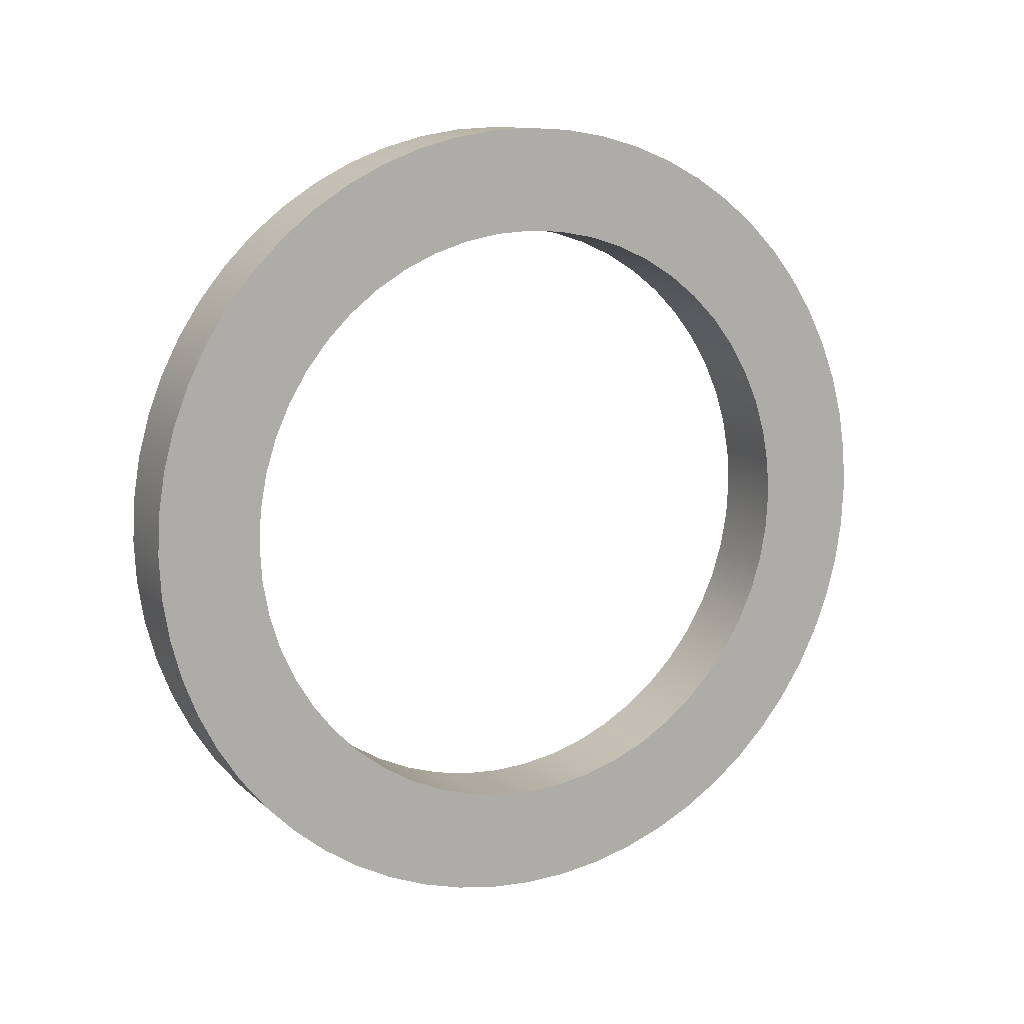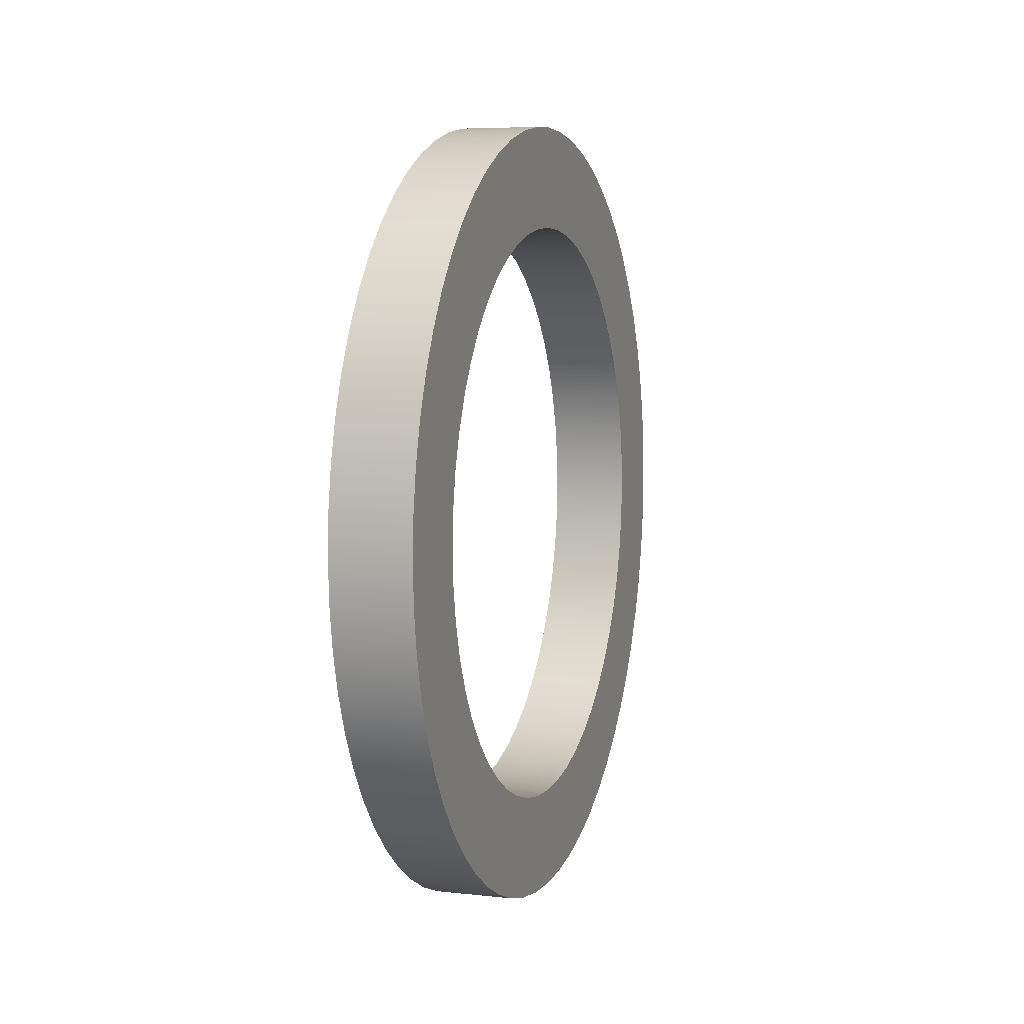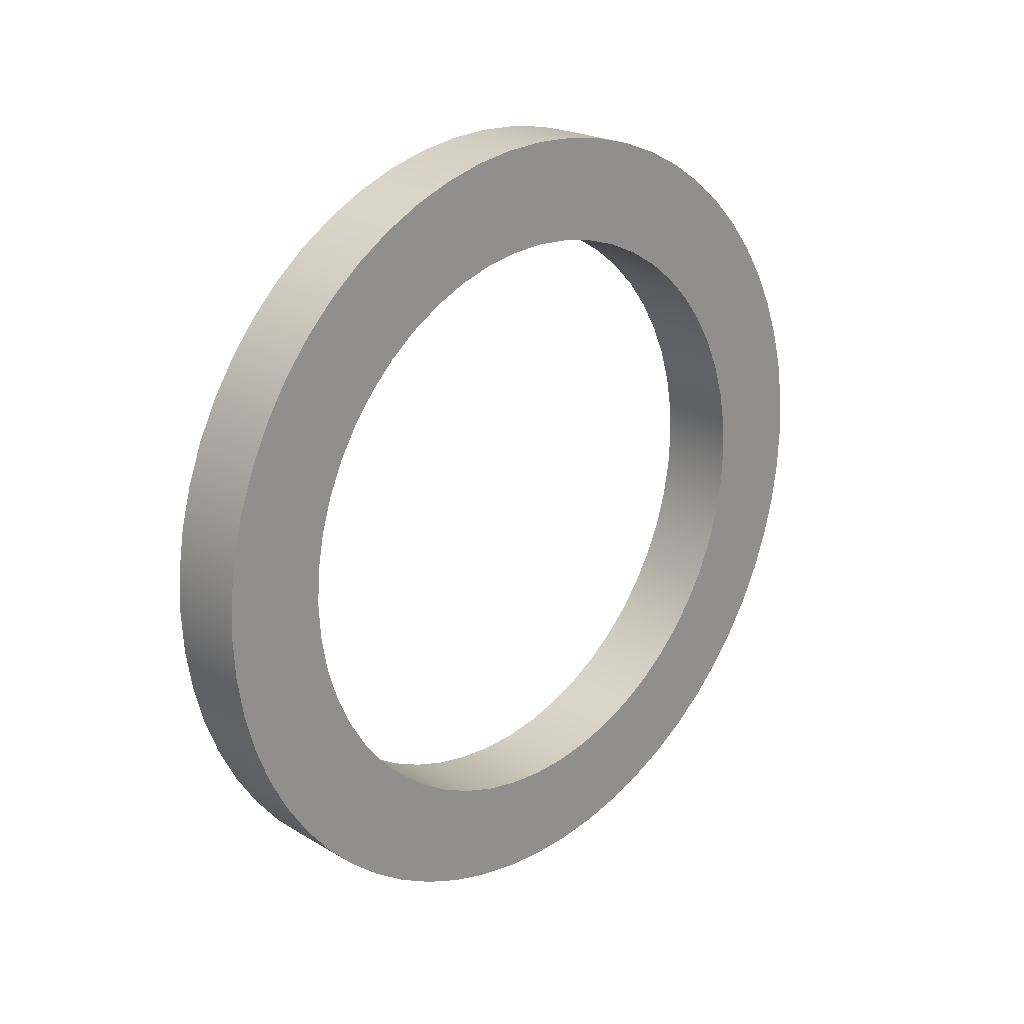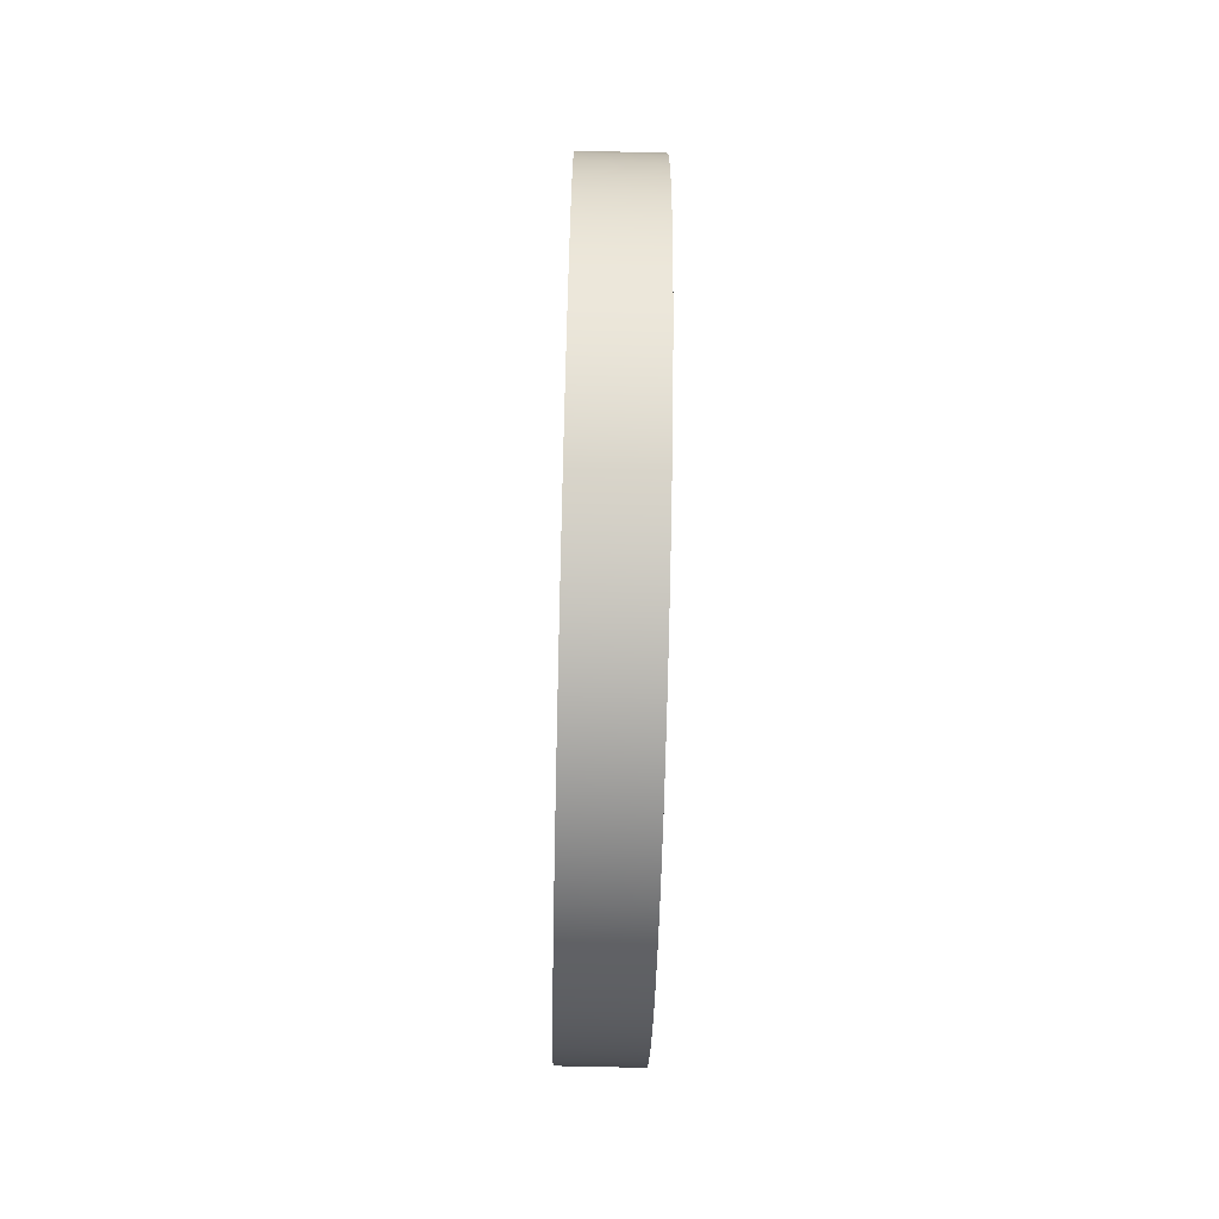
<metadata>
{"format":"obj","ext":"obj","renderer":"f3d","projection":"perspective","resolution":1024,"background":"white","views":[{"elev":11.3,"azim":-117.2,"up":"+Y"},{"elev":6.5,"azim":-161.9,"up":"+Y"},{"elev":22.1,"azim":-134.5,"up":"+Y"},{"elev":-68.0,"azim":178.6,"up":"+Z"}]}
</metadata>
<code>
v 0 17.5 70.74
v 0 17.59 70.74
v 0 17.68 70.72
v 0 17.76 70.7
v 0 17.85 70.66
v 0 17.92 70.61
v 0 17.99 70.56
v 0 18.06 70.49
v 0 18.11 70.42
v 0 18.16 70.35
v 0 18.2 70.26
v 0 18.22 70.18
v 0 18.24 70.09
v 0 18.24 70
v 0 18.24 69.91
v 0 18.22 69.82
v 0 18.2 69.74
v 0 18.16 69.65
v 0 18.11 69.58
v 0 18.06 69.51
v 0 17.99 69.44
v 0 17.92 69.39
v 0 17.85 69.34
v 0 17.76 69.3
v 0 17.68 69.28
v 0 17.59 69.26
v 0 17.5 69.26
v 0 17.41 69.26
v 0 17.32 69.28
v 0 17.24 69.3
v 0 17.15 69.34
v 0 17.08 69.39
v 0 17.01 69.44
v 0 16.94 69.51
v 0 16.89 69.58
v 0 16.84 69.65
v 0 16.8 69.74
v 0 16.78 69.82
v 0 16.76 69.91
v 0 16.76 70
v 0 16.76 70.09
v 0 16.78 70.18
v 0 16.8 70.26
v 0 16.84 70.35
v 0 16.89 70.42
v 0 16.94 70.49
v 0 17.01 70.56
v 0 17.08 70.61
v 0 17.15 70.66
v 0 17.24 70.7
v 0 17.32 70.72
v 0 17.41 70.74
v 0.2 17.5 70.74
v 0.2 17.41 70.74
v 0.2 17.32 70.72
v 0.2 17.24 70.7
v 0.2 17.15 70.66
v 0.2 17.08 70.61
v 0.2 17.01 70.56
v 0.2 16.94 70.49
v 0.2 16.89 70.42
v 0.2 16.84 70.35
v 0.2 16.8 70.26
v 0.2 16.78 70.18
v 0.2 16.76 70.09
v 0.2 16.76 70
v 0.2 16.76 69.91
v 0.2 16.78 69.82
v 0.2 16.8 69.74
v 0.2 16.84 69.65
v 0.2 16.89 69.58
v 0.2 16.94 69.51
v 0.2 17.01 69.44
v 0.2 17.08 69.39
v 0.2 17.15 69.34
v 0.2 17.24 69.3
v 0.2 17.32 69.28
v 0.2 17.41 69.26
v 0.2 17.5 69.26
v 0.2 17.59 69.26
v 0.2 17.68 69.28
v 0.2 17.76 69.3
v 0.2 17.85 69.34
v 0.2 17.92 69.39
v 0.2 17.99 69.44
v 0.2 18.06 69.51
v 0.2 18.11 69.58
v 0.2 18.16 69.65
v 0.2 18.2 69.74
v 0.2 18.22 69.82
v 0.2 18.24 69.91
v 0.2 18.24 70
v 0.2 18.24 70.09
v 0.2 18.22 70.18
v 0.2 18.2 70.26
v 0.2 18.16 70.35
v 0.2 18.11 70.42
v 0.2 18.06 70.49
v 0.2 17.99 70.56
v 0.2 17.92 70.61
v 0.2 17.85 70.66
v 0.2 17.76 70.7
v 0.2 17.68 70.72
v 0.2 17.59 70.74
v 0 17.5 70.74
v 0.2 17.5 70.74
v 0.2 17.5 71
v 0.2 17.6 70.99
v 0.2 17.71 70.98
v 0.2 17.81 70.95
v 0.2 17.91 70.91
v 0.2 18 70.87
v 0.2 18.09 70.81
v 0.2 18.17 70.74
v 0.2 18.24 70.67
v 0.2 18.31 70.59
v 0.2 18.37 70.5
v 0.2 18.41 70.41
v 0.2 18.45 70.31
v 0.2 18.48 70.21
v 0.2 18.49 70.1
v 0.2 18.5 70
v 0.2 18.49 69.9
v 0.2 18.48 69.79
v 0.2 18.45 69.69
v 0.2 18.41 69.59
v 0.2 18.37 69.5
v 0.2 18.31 69.41
v 0.2 18.24 69.33
v 0.2 18.17 69.26
v 0.2 18.09 69.19
v 0.2 18 69.13
v 0.2 17.91 69.09
v 0.2 17.81 69.05
v 0.2 17.71 69.02
v 0.2 17.6 69.01
v 0.2 17.5 69
v 0.2 17.4 69.01
v 0.2 17.29 69.02
v 0.2 17.19 69.05
v 0.2 17.09 69.09
v 0.2 17 69.13
v 0.2 16.91 69.19
v 0.2 16.83 69.26
v 0.2 16.76 69.33
v 0.2 16.69 69.41
v 0.2 16.63 69.5
v 0.2 16.59 69.59
v 0.2 16.55 69.69
v 0.2 16.52 69.79
v 0.2 16.51 69.9
v 0.2 16.5 70
v 0.2 16.51 70.1
v 0.2 16.52 70.21
v 0.2 16.55 70.31
v 0.2 16.59 70.41
v 0.2 16.63 70.5
v 0.2 16.69 70.59
v 0.2 16.76 70.67
v 0.2 16.83 70.74
v 0.2 16.91 70.81
v 0.2 17 70.87
v 0.2 17.09 70.91
v 0.2 17.19 70.95
v 0.2 17.29 70.98
v 0.2 17.4 70.99
v 0 17.5 71
v 0 17.4 70.99
v 0 17.29 70.98
v 0 17.19 70.95
v 0 17.09 70.91
v 0 17 70.87
v 0 16.91 70.81
v 0 16.83 70.74
v 0 16.76 70.67
v 0 16.69 70.59
v 0 16.63 70.5
v 0 16.59 70.41
v 0 16.55 70.31
v 0 16.52 70.21
v 0 16.51 70.1
v 0 16.5 70
v 0 16.51 69.9
v 0 16.52 69.79
v 0 16.55 69.69
v 0 16.59 69.59
v 0 16.63 69.5
v 0 16.69 69.41
v 0 16.76 69.33
v 0 16.83 69.26
v 0 16.91 69.19
v 0 17 69.13
v 0 17.09 69.09
v 0 17.19 69.05
v 0 17.29 69.02
v 0 17.4 69.01
v 0 17.5 69
v 0 17.6 69.01
v 0 17.71 69.02
v 0 17.81 69.05
v 0 17.91 69.09
v 0 18 69.13
v 0 18.09 69.19
v 0 18.17 69.26
v 0 18.24 69.33
v 0 18.31 69.41
v 0 18.37 69.5
v 0 18.41 69.59
v 0 18.45 69.69
v 0 18.48 69.79
v 0 18.49 69.9
v 0 18.5 70
v 0 18.49 70.1
v 0 18.48 70.21
v 0 18.45 70.31
v 0 18.41 70.41
v 0 18.37 70.5
v 0 18.31 70.59
v 0 18.24 70.67
v 0 18.17 70.74
v 0 18.09 70.81
v 0 18 70.87
v 0 17.91 70.91
v 0 17.81 70.95
v 0 17.71 70.98
v 0 17.6 70.99
v 0 17.5 71
v 0.2 17.5 71
v 0.2 17.5 70.74
v 0.2 17.59 70.74
v 0.2 17.68 70.72
v 0.2 17.76 70.7
v 0.2 17.85 70.66
v 0.2 17.92 70.61
v 0.2 17.99 70.56
v 0.2 18.06 70.49
v 0.2 18.11 70.42
v 0.2 18.16 70.35
v 0.2 18.2 70.26
v 0.2 18.22 70.18
v 0.2 18.24 70.09
v 0.2 18.24 70
v 0.2 18.24 69.91
v 0.2 18.22 69.82
v 0.2 18.2 69.74
v 0.2 18.16 69.65
v 0.2 18.11 69.58
v 0.2 18.06 69.51
v 0.2 17.99 69.44
v 0.2 17.92 69.39
v 0.2 17.85 69.34
v 0.2 17.76 69.3
v 0.2 17.68 69.28
v 0.2 17.59 69.26
v 0.2 17.5 69.26
v 0.2 17.41 69.26
v 0.2 17.32 69.28
v 0.2 17.24 69.3
v 0.2 17.15 69.34
v 0.2 17.08 69.39
v 0.2 17.01 69.44
v 0.2 16.94 69.51
v 0.2 16.89 69.58
v 0.2 16.84 69.65
v 0.2 16.8 69.74
v 0.2 16.78 69.82
v 0.2 16.76 69.91
v 0.2 16.76 70
v 0.2 16.76 70.09
v 0.2 16.78 70.18
v 0.2 16.8 70.26
v 0.2 16.84 70.35
v 0.2 16.89 70.42
v 0.2 16.94 70.49
v 0.2 17.01 70.56
v 0.2 17.08 70.61
v 0.2 17.15 70.66
v 0.2 17.24 70.7
v 0.2 17.32 70.72
v 0.2 17.41 70.74
v 0.2 17.5 71
v 0.2 17.4 70.99
v 0.2 17.29 70.98
v 0.2 17.19 70.95
v 0.2 17.09 70.91
v 0.2 17 70.87
v 0.2 16.91 70.81
v 0.2 16.83 70.74
v 0.2 16.76 70.67
v 0.2 16.69 70.59
v 0.2 16.63 70.5
v 0.2 16.59 70.41
v 0.2 16.55 70.31
v 0.2 16.52 70.21
v 0.2 16.51 70.1
v 0.2 16.5 70
v 0.2 16.51 69.9
v 0.2 16.52 69.79
v 0.2 16.55 69.69
v 0.2 16.59 69.59
v 0.2 16.63 69.5
v 0.2 16.69 69.41
v 0.2 16.76 69.33
v 0.2 16.83 69.26
v 0.2 16.91 69.19
v 0.2 17 69.13
v 0.2 17.09 69.09
v 0.2 17.19 69.05
v 0.2 17.29 69.02
v 0.2 17.4 69.01
v 0.2 17.5 69
v 0.2 17.6 69.01
v 0.2 17.71 69.02
v 0.2 17.81 69.05
v 0.2 17.91 69.09
v 0.2 18 69.13
v 0.2 18.09 69.19
v 0.2 18.17 69.26
v 0.2 18.24 69.33
v 0.2 18.31 69.41
v 0.2 18.37 69.5
v 0.2 18.41 69.59
v 0.2 18.45 69.69
v 0.2 18.48 69.79
v 0.2 18.49 69.9
v 0.2 18.5 70
v 0.2 18.49 70.1
v 0.2 18.48 70.21
v 0.2 18.45 70.31
v 0.2 18.41 70.41
v 0.2 18.37 70.5
v 0.2 18.31 70.59
v 0.2 18.24 70.67
v 0.2 18.17 70.74
v 0.2 18.09 70.81
v 0.2 18 70.87
v 0.2 17.91 70.91
v 0.2 17.81 70.95
v 0.2 17.71 70.98
v 0.2 17.6 70.99
v 0 17.5 70.74
v 0 17.41 70.74
v 0 17.32 70.72
v 0 17.24 70.7
v 0 17.15 70.66
v 0 17.08 70.61
v 0 17.01 70.56
v 0 16.94 70.49
v 0 16.89 70.42
v 0 16.84 70.35
v 0 16.8 70.26
v 0 16.78 70.18
v 0 16.76 70.09
v 0 16.76 70
v 0 16.76 69.91
v 0 16.78 69.82
v 0 16.8 69.74
v 0 16.84 69.65
v 0 16.89 69.58
v 0 16.94 69.51
v 0 17.01 69.44
v 0 17.08 69.39
v 0 17.15 69.34
v 0 17.24 69.3
v 0 17.32 69.28
v 0 17.41 69.26
v 0 17.5 69.26
v 0 17.59 69.26
v 0 17.68 69.28
v 0 17.76 69.3
v 0 17.85 69.34
v 0 17.92 69.39
v 0 17.99 69.44
v 0 18.06 69.51
v 0 18.11 69.58
v 0 18.16 69.65
v 0 18.2 69.74
v 0 18.22 69.82
v 0 18.24 69.91
v 0 18.24 70
v 0 18.24 70.09
v 0 18.22 70.18
v 0 18.2 70.26
v 0 18.16 70.35
v 0 18.11 70.42
v 0 18.06 70.49
v 0 17.99 70.56
v 0 17.92 70.61
v 0 17.85 70.66
v 0 17.76 70.7
v 0 17.68 70.72
v 0 17.59 70.74
v 0 17.5 71
v 0 17.6 70.99
v 0 17.71 70.98
v 0 17.81 70.95
v 0 17.91 70.91
v 0 18 70.87
v 0 18.09 70.81
v 0 18.17 70.74
v 0 18.24 70.67
v 0 18.31 70.59
v 0 18.37 70.5
v 0 18.41 70.41
v 0 18.45 70.31
v 0 18.48 70.21
v 0 18.49 70.1
v 0 18.5 70
v 0 18.49 69.9
v 0 18.48 69.79
v 0 18.45 69.69
v 0 18.41 69.59
v 0 18.37 69.5
v 0 18.31 69.41
v 0 18.24 69.33
v 0 18.17 69.26
v 0 18.09 69.19
v 0 18 69.13
v 0 17.91 69.09
v 0 17.81 69.05
v 0 17.71 69.02
v 0 17.6 69.01
v 0 17.5 69
v 0 17.4 69.01
v 0 17.29 69.02
v 0 17.19 69.05
v 0 17.09 69.09
v 0 17 69.13
v 0 16.91 69.19
v 0 16.83 69.26
v 0 16.76 69.33
v 0 16.69 69.41
v 0 16.63 69.5
v 0 16.59 69.59
v 0 16.55 69.69
v 0 16.52 69.79
v 0 16.51 69.9
v 0 16.5 70
v 0 16.51 70.1
v 0 16.52 70.21
v 0 16.55 70.31
v 0 16.59 70.41
v 0 16.63 70.5
v 0 16.69 70.59
v 0 16.76 70.67
v 0 16.83 70.74
v 0 16.91 70.81
v 0 17 70.87
v 0 17.09 70.91
v 0 17.19 70.95
v 0 17.29 70.98
v 0 17.4 70.99
g 79ba8480-e2f3-11ea-937e-54bf646e7e1f
f 2 104 1
f 1 104 106
f 105 53 52
f 52 53 54
f 52 54 51
f 51 54 55
f 51 55 50
f 50 55 56
f 50 56 49
f 49 56 57
f 49 57 48
f 48 57 58
f 48 58 47
f 47 58 59
f 47 59 46
f 46 59 60
f 46 60 45
f 45 60 61
f 45 61 44
f 44 61 62
f 44 62 43
f 43 62 63
f 43 63 42
f 42 63 64
f 42 64 41
f 41 64 65
f 41 65 40
f 40 65 66
f 40 66 39
f 39 66 67
f 39 67 38
f 38 67 68
f 38 68 37
f 37 68 69
f 37 69 36
f 36 69 70
f 36 70 35
f 35 70 71
f 35 71 34
f 34 71 72
f 34 72 33
f 33 72 73
f 33 73 32
f 32 73 74
f 32 74 31
f 31 74 75
f 31 75 30
f 30 75 76
f 30 76 29
f 29 76 77
f 29 77 28
f 28 77 78
f 28 78 27
f 27 78 79
f 27 79 26
f 26 79 80
f 26 80 25
f 25 80 81
f 25 81 24
f 24 81 82
f 24 82 23
f 23 82 83
f 23 83 22
f 22 83 84
f 22 84 21
f 21 84 85
f 21 85 20
f 20 85 86
f 20 86 19
f 19 86 87
f 19 87 18
f 18 87 88
f 18 88 17
f 17 88 89
f 17 89 16
f 16 89 90
f 16 90 15
f 15 90 91
f 15 91 14
f 14 91 92
f 14 92 13
f 13 92 93
f 13 93 12
f 12 93 94
f 12 94 11
f 11 94 95
f 11 95 10
f 10 95 96
f 10 96 9
f 9 96 97
f 9 97 8
f 8 97 98
f 8 98 7
f 7 98 99
f 7 99 6
f 6 99 100
f 6 100 5
f 5 100 101
f 5 101 4
f 4 101 102
f 4 102 3
f 3 102 103
f 3 103 2
f 2 103 104
g 79422286-e2f3-11ea-a973-54bf646e7e1f
f 108 226 107
f 107 226 227
f 228 167 166
f 166 167 168
f 166 168 165
f 165 168 169
f 165 169 164
f 164 169 170
f 164 170 163
f 163 170 171
f 163 171 162
f 162 171 172
f 162 172 161
f 161 172 173
f 161 173 160
f 160 173 174
f 160 174 159
f 159 174 175
f 159 175 158
f 158 175 176
f 158 176 157
f 157 176 177
f 157 177 156
f 156 177 178
f 156 178 155
f 155 178 179
f 155 179 154
f 154 179 180
f 154 180 153
f 153 180 181
f 153 181 152
f 152 181 182
f 152 182 151
f 151 182 183
f 151 183 150
f 150 183 184
f 150 184 149
f 149 184 185
f 149 185 148
f 148 185 186
f 148 186 147
f 147 186 187
f 147 187 146
f 146 187 188
f 146 188 145
f 145 188 189
f 145 189 144
f 144 189 190
f 144 190 143
f 143 190 191
f 143 191 142
f 142 191 192
f 142 192 141
f 141 192 193
f 141 193 140
f 140 193 194
f 140 194 139
f 139 194 195
f 139 195 138
f 138 195 196
f 138 196 137
f 137 196 197
f 137 197 136
f 136 197 198
f 136 198 135
f 135 198 199
f 135 199 134
f 134 199 200
f 134 200 133
f 133 200 201
f 133 201 132
f 132 201 202
f 132 202 131
f 131 202 203
f 131 203 130
f 130 203 204
f 130 204 129
f 129 204 205
f 129 205 128
f 128 205 206
f 128 206 127
f 127 206 207
f 127 207 126
f 126 207 208
f 126 208 125
f 125 208 209
f 125 209 124
f 124 209 210
f 124 210 123
f 123 210 211
f 123 211 122
f 122 211 212
f 122 212 121
f 121 212 213
f 121 213 120
f 120 213 214
f 120 214 119
f 119 214 215
f 119 215 118
f 118 215 216
f 118 216 117
f 117 216 217
f 117 217 116
f 116 217 218
f 116 218 115
f 115 218 219
f 115 219 114
f 114 219 220
f 114 220 113
f 113 220 221
f 113 221 112
f 112 221 222
f 112 222 111
f 111 222 223
f 111 223 110
f 110 223 224
f 110 224 109
f 109 224 225
f 109 225 108
f 108 225 226
g 79483cec-e2f3-11ea-abaa-54bf646e7e1f
f 230 340 229
f 229 340 281
f 229 281 282
f 340 230 339
f 339 230 231
f 339 231 338
f 338 231 232
f 338 232 337
f 337 232 233
f 337 233 336
f 336 233 234
f 336 234 335
f 335 234 235
f 335 235 334
f 334 235 236
f 334 236 333
f 333 236 332
f 332 236 237
f 332 237 331
f 331 237 238
f 331 238 330
f 330 238 239
f 330 239 329
f 329 239 240
f 329 240 328
f 328 240 241
f 328 241 327
f 327 241 242
f 327 242 326
f 326 242 325
f 325 242 243
f 325 243 324
f 324 243 244
f 324 244 323
f 323 244 245
f 323 245 322
f 322 245 246
f 322 246 321
f 321 246 247
f 321 247 320
f 320 247 248
f 320 248 319
f 319 248 318
f 318 248 249
f 318 249 317
f 317 249 250
f 317 250 316
f 316 250 251
f 316 251 315
f 315 251 252
f 315 252 314
f 314 252 253
f 314 253 313
f 313 253 254
f 313 254 312
f 312 254 255
f 312 255 311
f 311 255 310
f 310 255 256
f 310 256 309
f 309 256 257
f 309 257 308
f 308 257 258
f 308 258 307
f 307 258 259
f 307 259 306
f 306 259 260
f 306 260 305
f 305 260 261
f 305 261 304
f 304 261 262
f 304 262 303
f 303 262 302
f 302 262 263
f 302 263 301
f 301 263 264
f 301 264 300
f 300 264 265
f 300 265 299
f 299 265 266
f 299 266 298
f 298 266 267
f 298 267 297
f 297 267 268
f 297 268 296
f 296 268 295
f 295 268 269
f 295 269 294
f 294 269 270
f 294 270 293
f 293 270 271
f 293 271 292
f 292 271 272
f 292 272 291
f 291 272 273
f 291 273 290
f 290 273 274
f 290 274 289
f 289 274 288
f 288 274 275
f 288 275 287
f 287 275 276
f 287 276 286
f 286 276 277
f 286 277 285
f 285 277 278
f 285 278 284
f 284 278 279
f 284 279 283
f 283 279 280
f 283 280 282
f 282 280 229
g 794ea592-e2f3-11ea-befb-54bf646e7e1f
f 342 452 341
f 341 452 393
f 341 393 394
f 452 342 451
f 451 342 343
f 451 343 450
f 450 343 344
f 450 344 449
f 449 344 345
f 449 345 448
f 448 345 346
f 448 346 447
f 447 346 347
f 447 347 446
f 446 347 348
f 446 348 445
f 445 348 444
f 444 348 349
f 444 349 443
f 443 349 350
f 443 350 442
f 442 350 351
f 442 351 441
f 441 351 352
f 441 352 440
f 440 352 353
f 440 353 439
f 439 353 354
f 439 354 438
f 438 354 437
f 437 354 355
f 437 355 436
f 436 355 356
f 436 356 435
f 435 356 357
f 435 357 434
f 434 357 358
f 434 358 433
f 433 358 359
f 433 359 432
f 432 359 360
f 432 360 431
f 431 360 430
f 430 360 361
f 430 361 429
f 429 361 362
f 429 362 428
f 428 362 363
f 428 363 427
f 427 363 364
f 427 364 426
f 426 364 365
f 426 365 425
f 425 365 366
f 425 366 424
f 424 366 367
f 424 367 423
f 423 367 422
f 422 367 368
f 422 368 421
f 421 368 369
f 421 369 420
f 420 369 370
f 420 370 419
f 419 370 371
f 419 371 418
f 418 371 372
f 418 372 417
f 417 372 373
f 417 373 416
f 416 373 374
f 416 374 415
f 415 374 414
f 414 374 375
f 414 375 413
f 413 375 376
f 413 376 412
f 412 376 377
f 412 377 411
f 411 377 378
f 411 378 410
f 410 378 379
f 410 379 409
f 409 379 380
f 409 380 408
f 408 380 407
f 407 380 381
f 407 381 406
f 406 381 382
f 406 382 405
f 405 382 383
f 405 383 404
f 404 383 384
f 404 384 403
f 403 384 385
f 403 385 402
f 402 385 386
f 402 386 401
f 401 386 400
f 400 386 387
f 400 387 399
f 399 387 388
f 399 388 398
f 398 388 389
f 398 389 397
f 397 389 390
f 397 390 396
f 396 390 391
f 396 391 395
f 395 391 392
f 395 392 394
f 394 392 341

</code>
